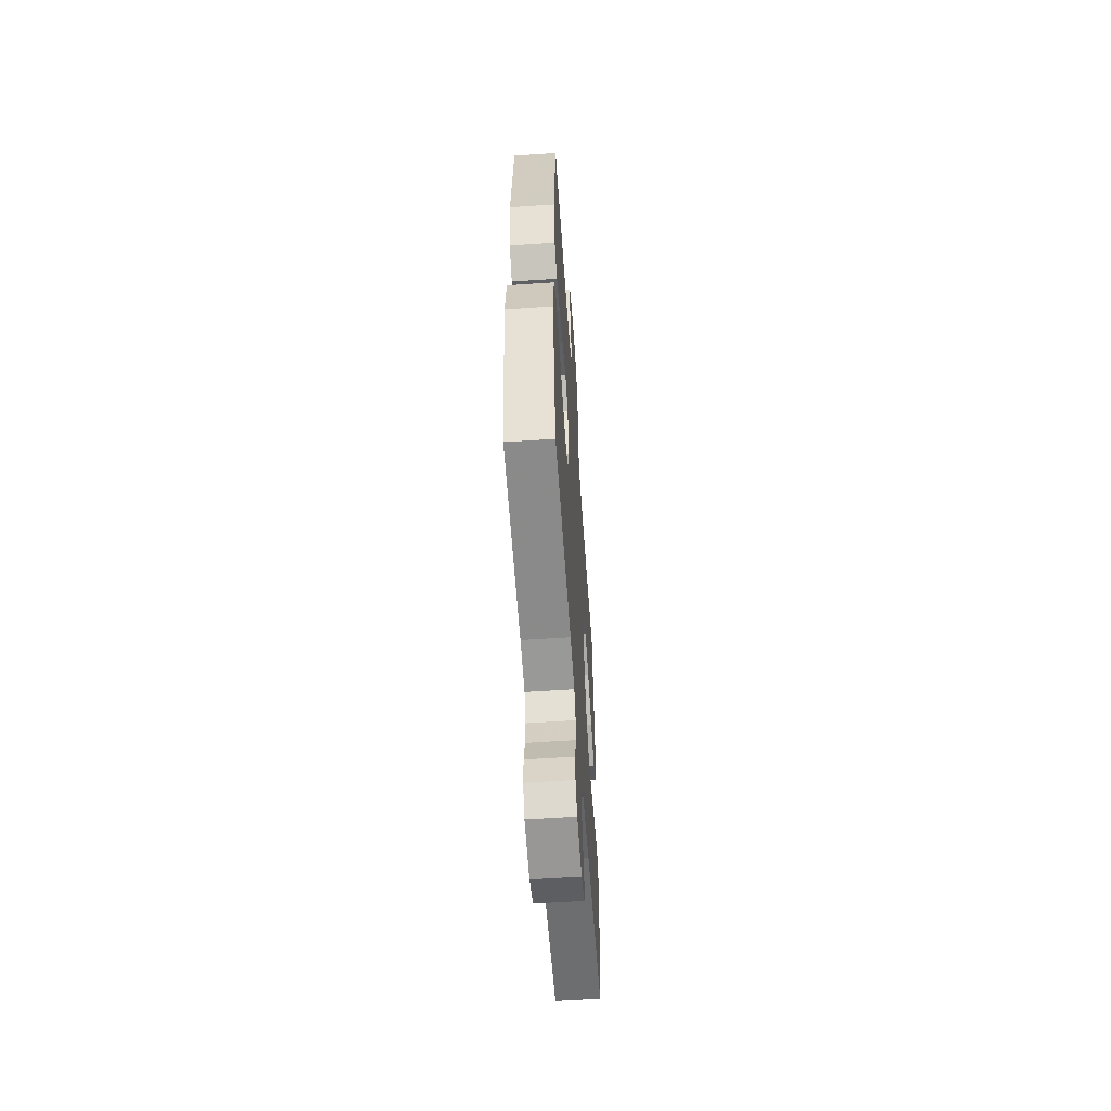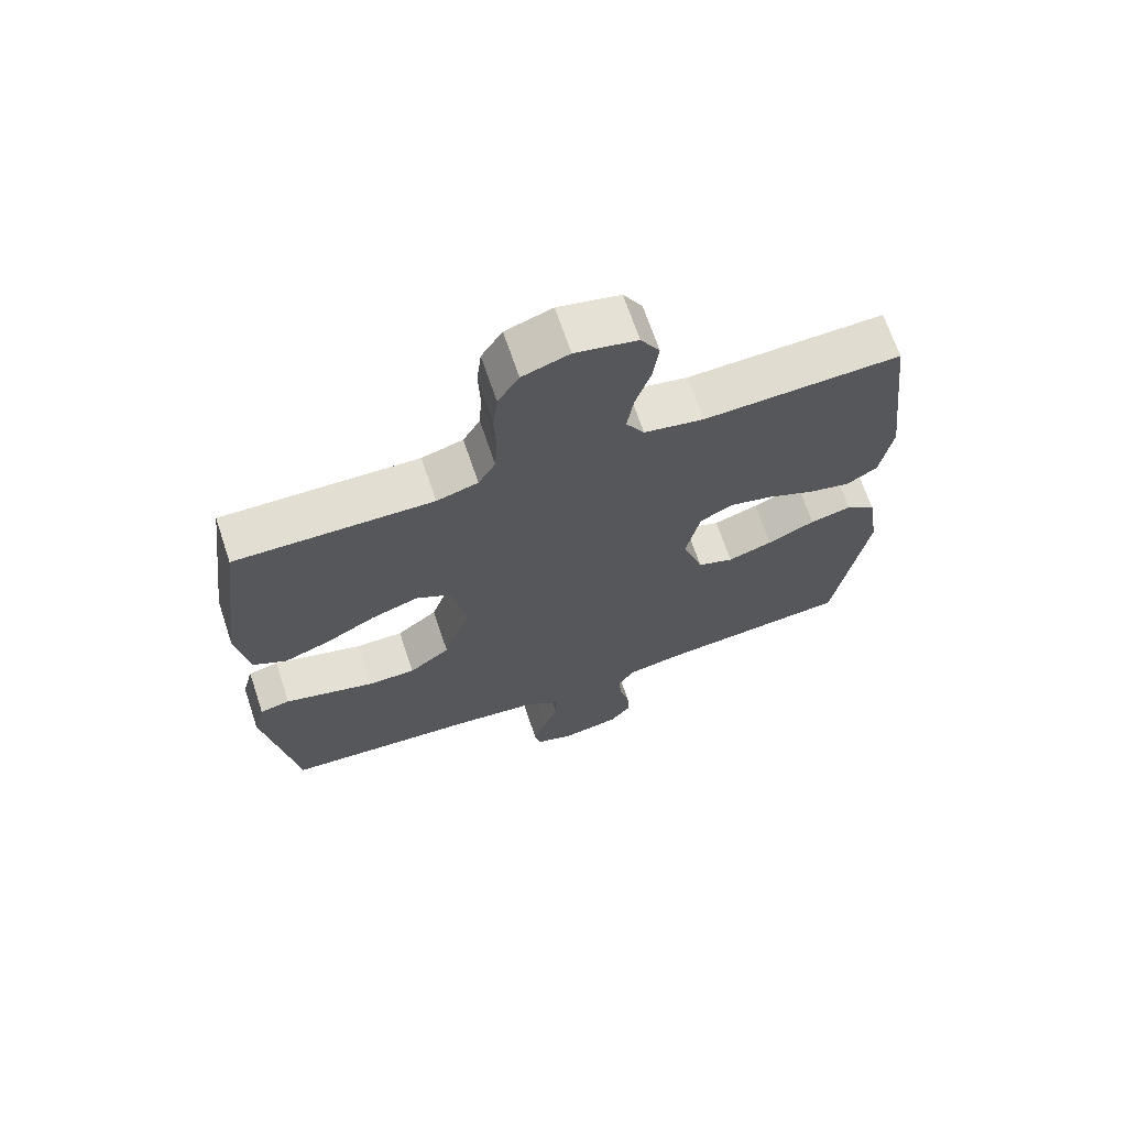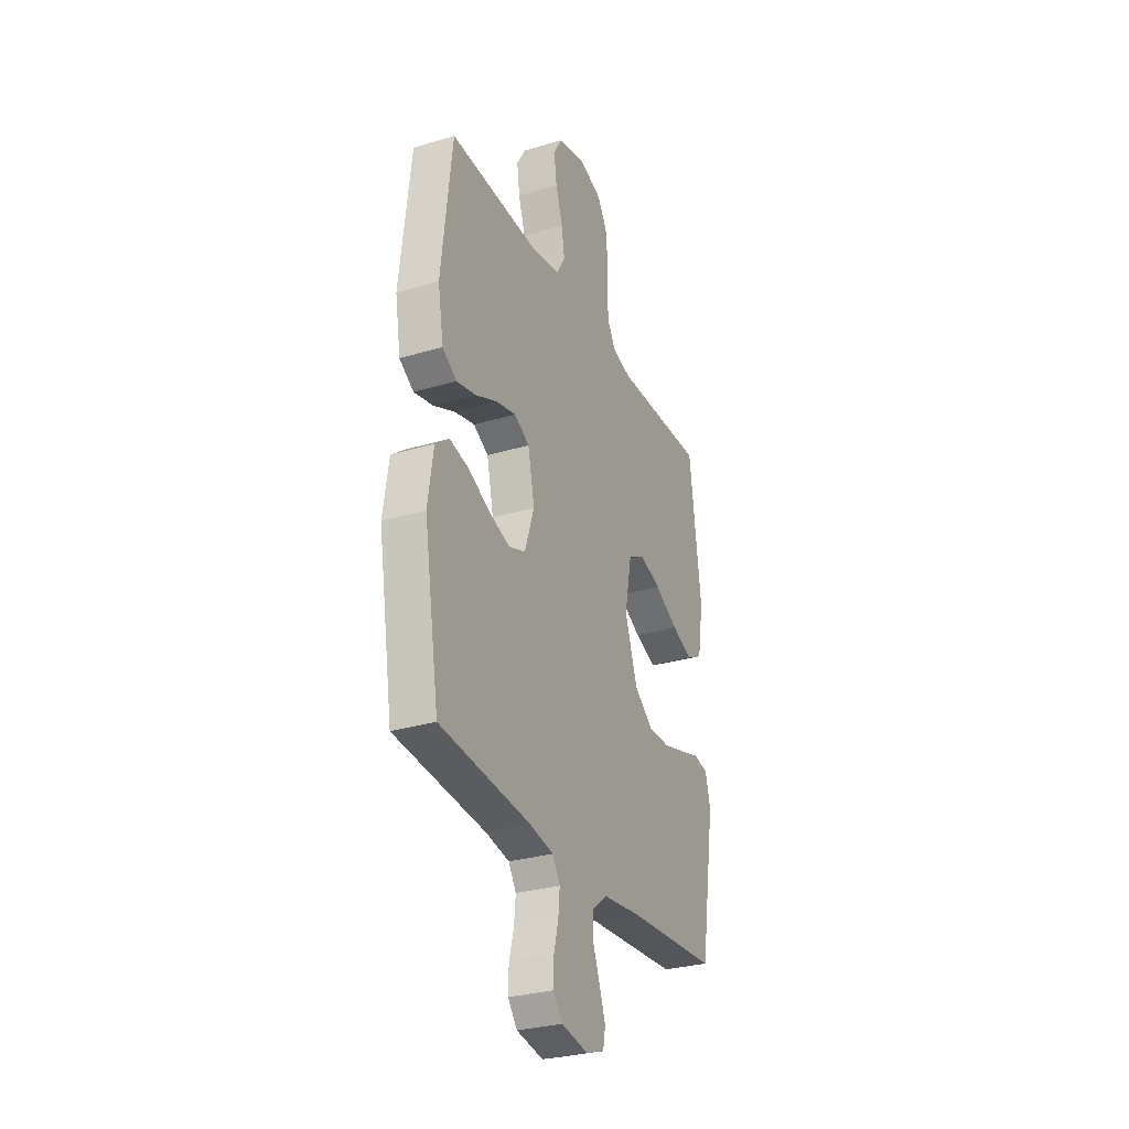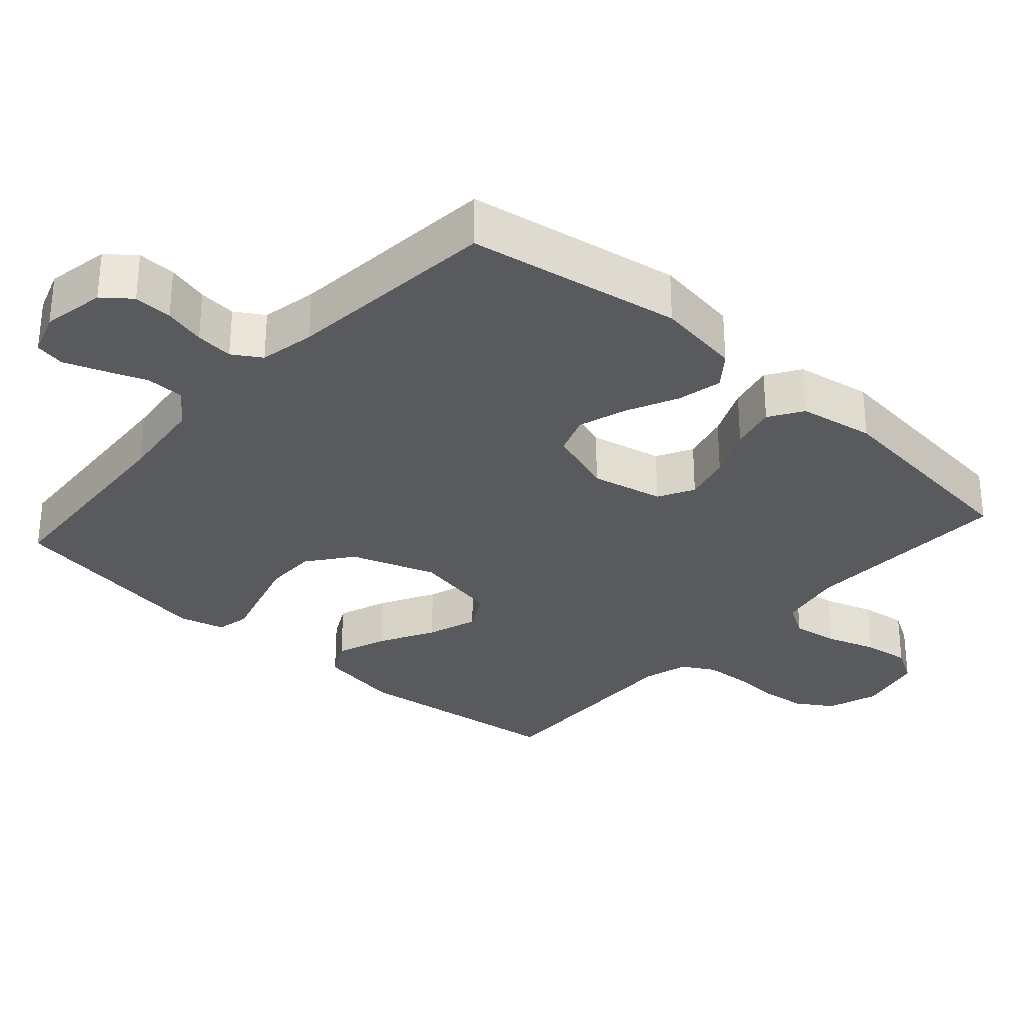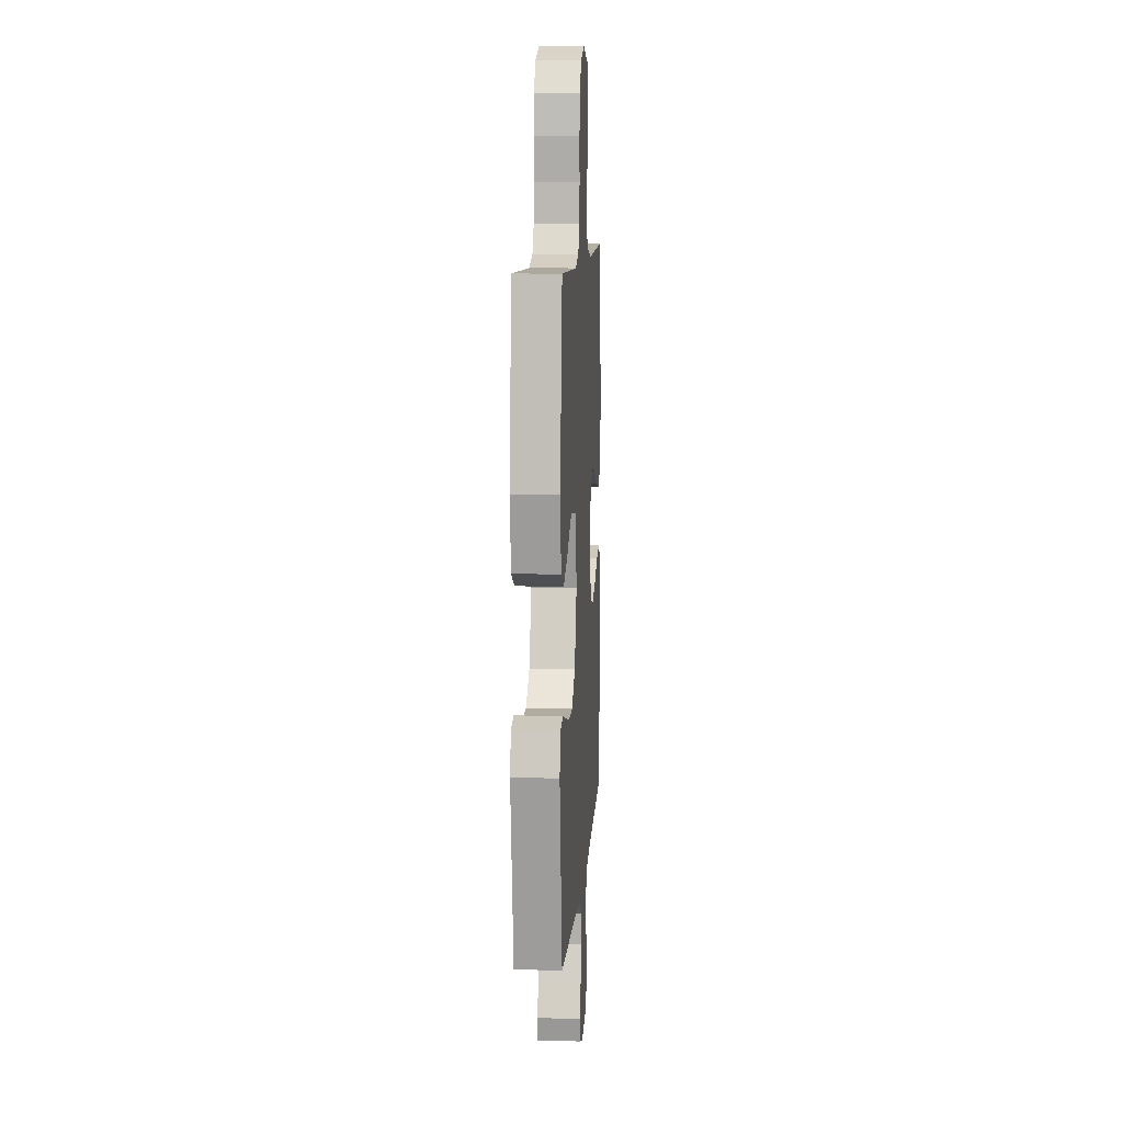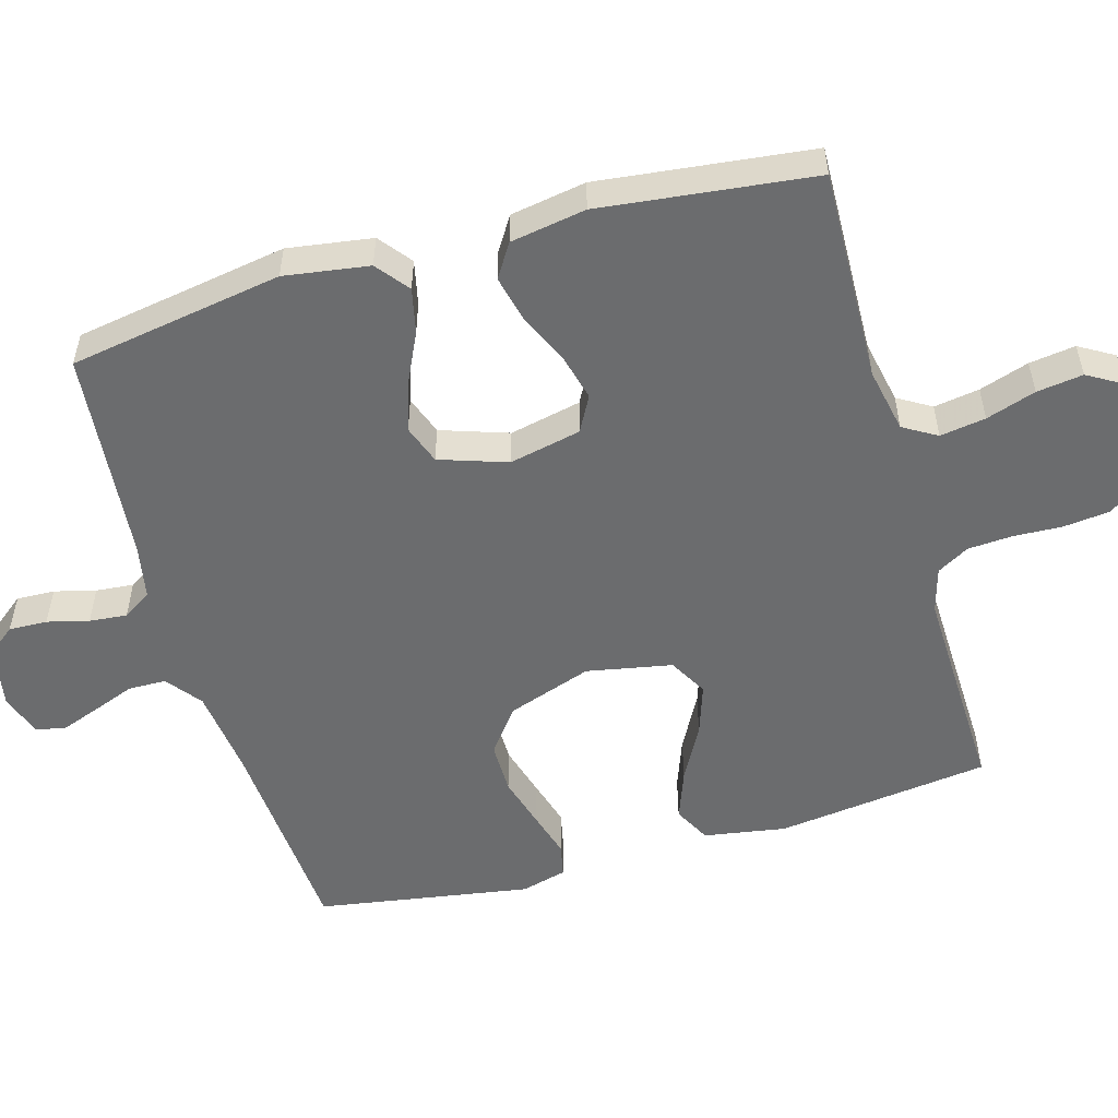
<metadata>
{"format":"obj","ext":"obj","renderer":"f3d","projection":"perspective","resolution":1024,"background":"white","views":[{"elev":-58.1,"azim":-86.0,"up":"+Z"},{"elev":68.3,"azim":161.4,"up":"+Z"},{"elev":-29.8,"azim":-66.2,"up":"+Z"},{"elev":-31.0,"azim":-131.8,"up":"+Y"},{"elev":10.1,"azim":93.9,"up":"+Z"},{"elev":-53.6,"azim":-74.0,"up":"+Y"}]}
</metadata>
<code>
v -0.5 0.07 -0.5
v -0.55 0.07 -0.2
v -0.532 0.07 -0.081
v -0.486 0.07 -0.045
v -0.423 0.07 -0.059
v -0.351 0.07 -0.093
v -0.283 0.07 -0.115
v -0.228 0.07 -0.095
v -0.196 0.07 0
v -0.218 0.07 0.101
v -0.268 0.07 0.128
v -0.335 0.07 0.111
v -0.406 0.07 0.079
v -0.47 0.07 0.064
v -0.517 0.07 0.094
v -0.535 0.07 0.2
v -0.5 0.07 0.5
v -0.2 0.07 0.49
v -0.109 0.07 0.508
v -0.081 0.07 0.555
v -0.091 0.07 0.619
v -0.114 0.07 0.689
v -0.123 0.07 0.754
v -0.094 0.07 0.803
v 0 0.07 0.824
v 0.071 0.07 0.8
v 0.103 0.07 0.75
v 0.11 0.07 0.686
v 0.107 0.07 0.617
v 0.111 0.07 0.555
v 0.137 0.07 0.51
v 0.2 0.07 0.492
v 0.5 0.07 0.5
v 0.538 0.07 0.2
v 0.519 0.07 0.085
v 0.468 0.07 0.058
v 0.398 0.07 0.084
v 0.321 0.07 0.126
v 0.25 0.07 0.15
v 0.196 0.07 0.12
v 0.173 0.07 0
v 0.214 0.07 -0.119
v 0.276 0.07 -0.166
v 0.348 0.07 -0.166
v 0.421 0.07 -0.145
v 0.486 0.07 -0.126
v 0.532 0.07 -0.136
v 0.549 0.07 -0.2
v 0.5 0.07 -0.5
v 0.2 0.07 -0.521
v 0.076 0.07 -0.536
v 0.027 0.07 -0.574
v 0.026 0.07 -0.627
v 0.048 0.07 -0.685
v 0.068 0.07 -0.74
v 0.06 0.07 -0.782
v 0 0.07 -0.803
v -0.088 0.07 -0.787
v -0.119 0.07 -0.748
v -0.117 0.07 -0.694
v -0.102 0.07 -0.636
v -0.097 0.07 -0.583
v -0.122 0.07 -0.543
v -0.2 0.07 -0.528
v -0.5 0 -0.5
v -0.55 0 -0.2
v -0.532 0 -0.081
v -0.486 0 -0.045
v -0.423 0 -0.059
v -0.351 0 -0.093
v -0.283 0 -0.115
v -0.228 0 -0.095
v -0.196 0 0
v -0.218 0 0.101
v -0.268 0 0.128
v -0.335 0 0.111
v -0.406 0 0.079
v -0.47 0 0.064
v -0.517 0 0.094
v -0.535 0 0.2
v -0.5 0 0.5
v -0.2 0 0.49
v -0.109 0 0.508
v -0.081 0 0.555
v -0.091 0 0.619
v -0.114 0 0.689
v -0.123 0 0.754
v -0.094 0 0.803
v 0 0 0.824
v 0.071 0 0.8
v 0.103 0 0.75
v 0.11 0 0.686
v 0.107 0 0.617
v 0.111 0 0.555
v 0.137 0 0.51
v 0.2 0 0.492
v 0.5 0 0.5
v 0.538 0 0.2
v 0.519 0 0.085
v 0.468 0 0.058
v 0.398 0 0.084
v 0.321 0 0.126
v 0.25 0 0.15
v 0.196 0 0.12
v 0.173 0 0
v 0.214 0 -0.119
v 0.276 0 -0.166
v 0.348 0 -0.166
v 0.421 0 -0.145
v 0.486 0 -0.126
v 0.532 0 -0.136
v 0.549 0 -0.2
v 0.5 0 -0.5
v 0.2 0 -0.521
v 0.076 0 -0.536
v 0.027 0 -0.574
v 0.026 0 -0.627
v 0.048 0 -0.685
v 0.068 0 -0.74
v 0.06 0 -0.782
v 0 0 -0.803
v -0.088 0 -0.787
v -0.119 0 -0.748
v -0.117 0 -0.694
v -0.102 0 -0.636
v -0.097 0 -0.583
v -0.122 0 -0.543
v -0.2 0 -0.528
f 59 60 61
f 58 59 61
f 57 58 61
f 56 57 61
f 55 56 61
f 54 55 61
f 53 54 61
f 52 53 61 62
f 51 52 62 63
f 48 49 50
f 47 48 50
f 46 47 50
f 45 46 50
f 51 63 64
f 50 51 64
f 45 50 64
f 44 45 64
f 36 37 38
f 35 36 38
f 34 35 38
f 33 34 38
f 32 33 38
f 31 32 38 39
f 30 31 39 40
f 27 28 29
f 26 27 29
f 25 26 29
f 24 25 29
f 23 24 29
f 22 23 29
f 21 22 29
f 20 21 29 30
f 30 40 41
f 20 30 41
f 19 20 41
f 16 17 18
f 15 16 18
f 14 15 18
f 13 14 18
f 12 13 18
f 11 12 18 19
f 4 5 6
f 3 4 6
f 2 3 6
f 1 2 6
f 64 1 6
f 64 6 7
f 43 44 64
f 64 7 8
f 43 64 8
f 42 43 8
f 19 41 42
f 11 19 42
f 10 11 42
f 9 10 42
f 8 9 42
f 125 124 123
f 125 123 122
f 125 122 121
f 125 121 120
f 125 120 119
f 125 119 118
f 125 118 117
f 126 125 117 116
f 127 126 116 115
f 114 113 112
f 114 112 111
f 114 111 110
f 114 110 109
f 128 127 115
f 128 115 114
f 128 114 109
f 128 109 108
f 102 101 100
f 102 100 99
f 102 99 98
f 102 98 97
f 102 97 96
f 103 102 96 95
f 104 103 95 94
f 93 92 91
f 93 91 90
f 93 90 89
f 93 89 88
f 93 88 87
f 93 87 86
f 93 86 85
f 94 93 85 84
f 105 104 94
f 105 94 84
f 105 84 83
f 82 81 80
f 82 80 79
f 82 79 78
f 82 78 77
f 82 77 76
f 83 82 76 75
f 70 69 68
f 70 68 67
f 70 67 66
f 70 66 65
f 70 65 128
f 71 70 128
f 128 108 107
f 72 71 128
f 72 128 107
f 72 107 106
f 106 105 83
f 106 83 75
f 106 75 74
f 106 74 73
f 106 73 72
f 1 65 66 2
f 2 66 67 3
f 3 67 68 4
f 4 68 69 5
f 5 69 70 6
f 6 70 71 7
f 7 71 72 8
f 8 72 73 9
f 9 73 74 10
f 10 74 75 11
f 11 75 76 12
f 12 76 77 13
f 13 77 78 14
f 14 78 79 15
f 15 79 80 16
f 16 80 81 17
f 17 81 82 18
f 18 82 83 19
f 19 83 84 20
f 20 84 85 21
f 21 85 86 22
f 22 86 87 23
f 23 87 88 24
f 24 88 89 25
f 25 89 90 26
f 26 90 91 27
f 27 91 92 28
f 28 92 93 29
f 29 93 94 30
f 30 94 95 31
f 31 95 96 32
f 32 96 97 33
f 33 97 98 34
f 34 98 99 35
f 35 99 100 36
f 36 100 101 37
f 37 101 102 38
f 38 102 103 39
f 39 103 104 40
f 40 104 105 41
f 41 105 106 42
f 42 106 107 43
f 43 107 108 44
f 44 108 109 45
f 45 109 110 46
f 46 110 111 47
f 47 111 112 48
f 48 112 113 49
f 49 113 114 50
f 50 114 115 51
f 51 115 116 52
f 52 116 117 53
f 53 117 118 54
f 54 118 119 55
f 55 119 120 56
f 56 120 121 57
f 57 121 122 58
f 58 122 123 59
f 59 123 124 60
f 60 124 125 61
f 61 125 126 62
f 62 126 127 63
f 63 127 128 64
f 64 128 65 1

</code>
